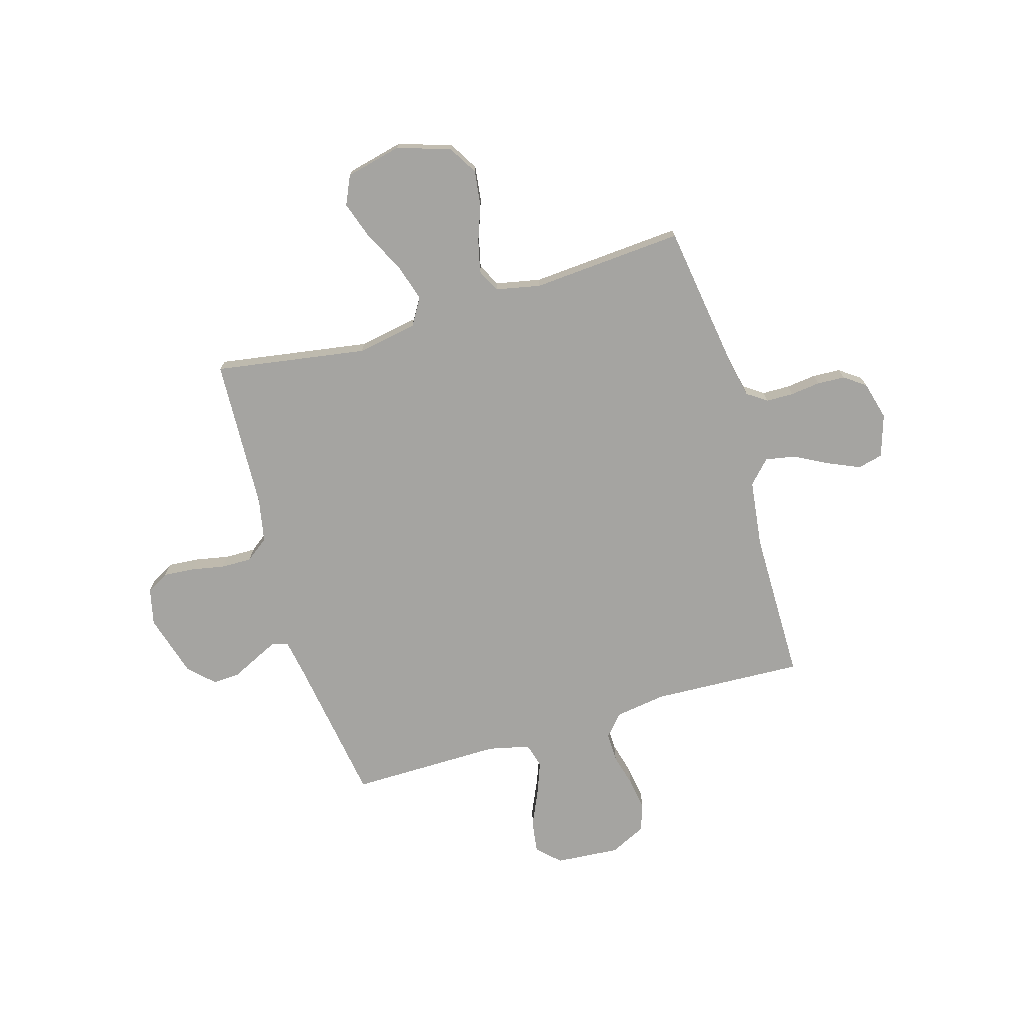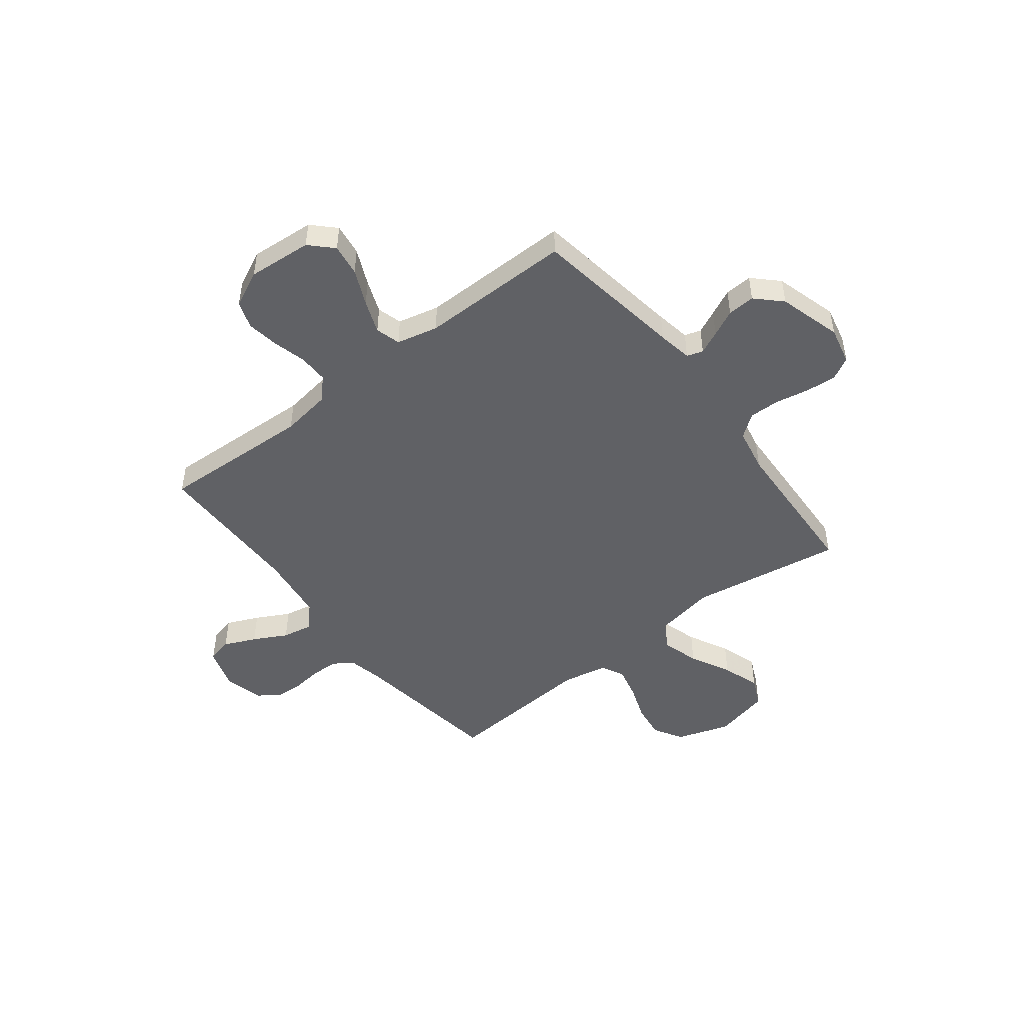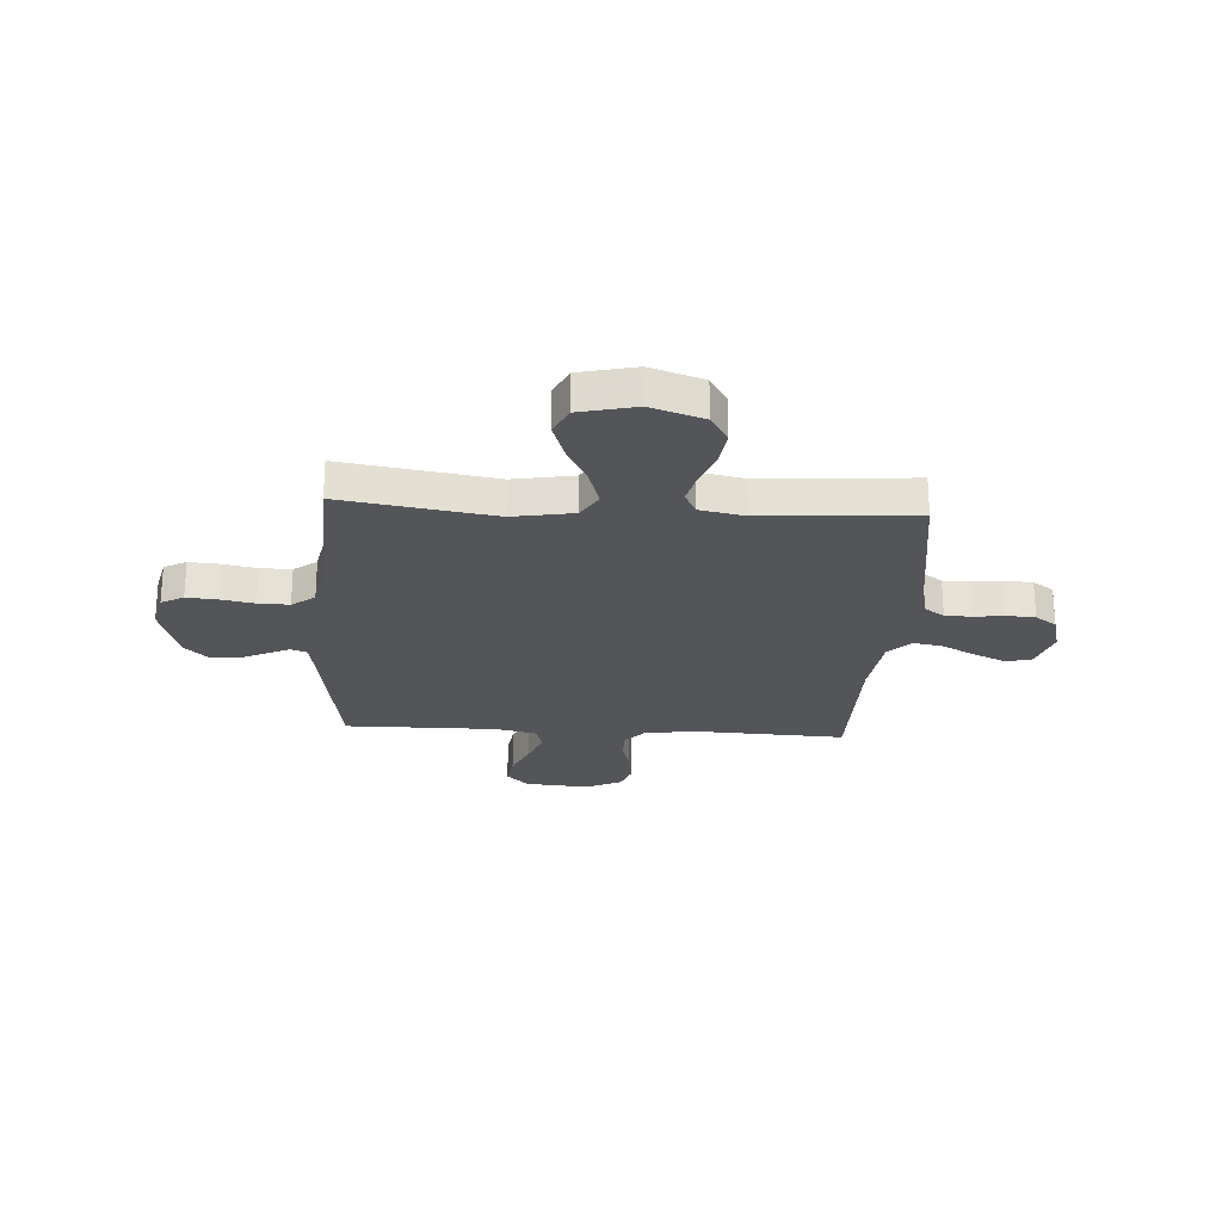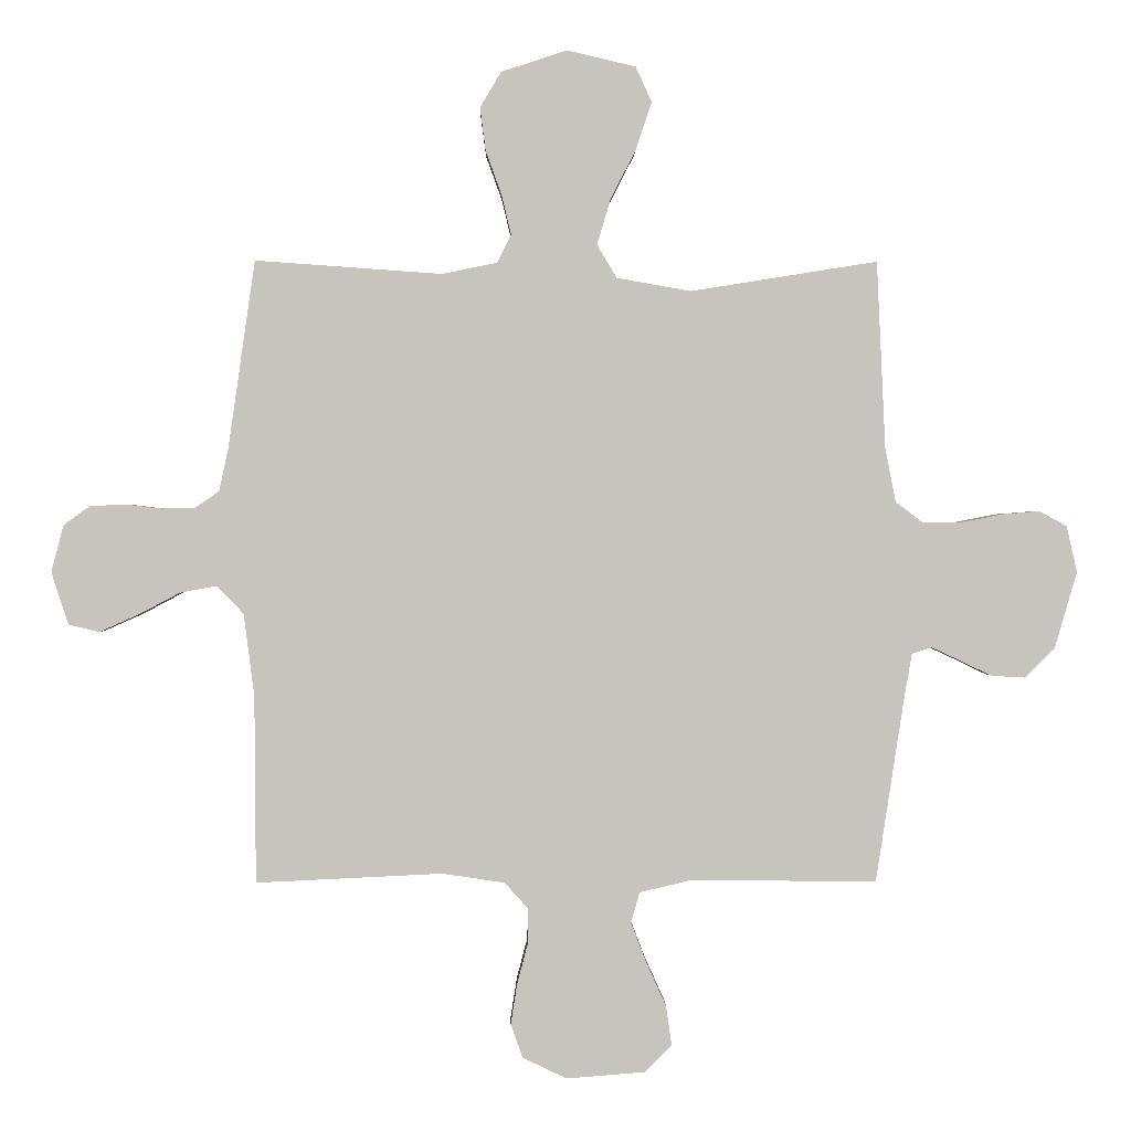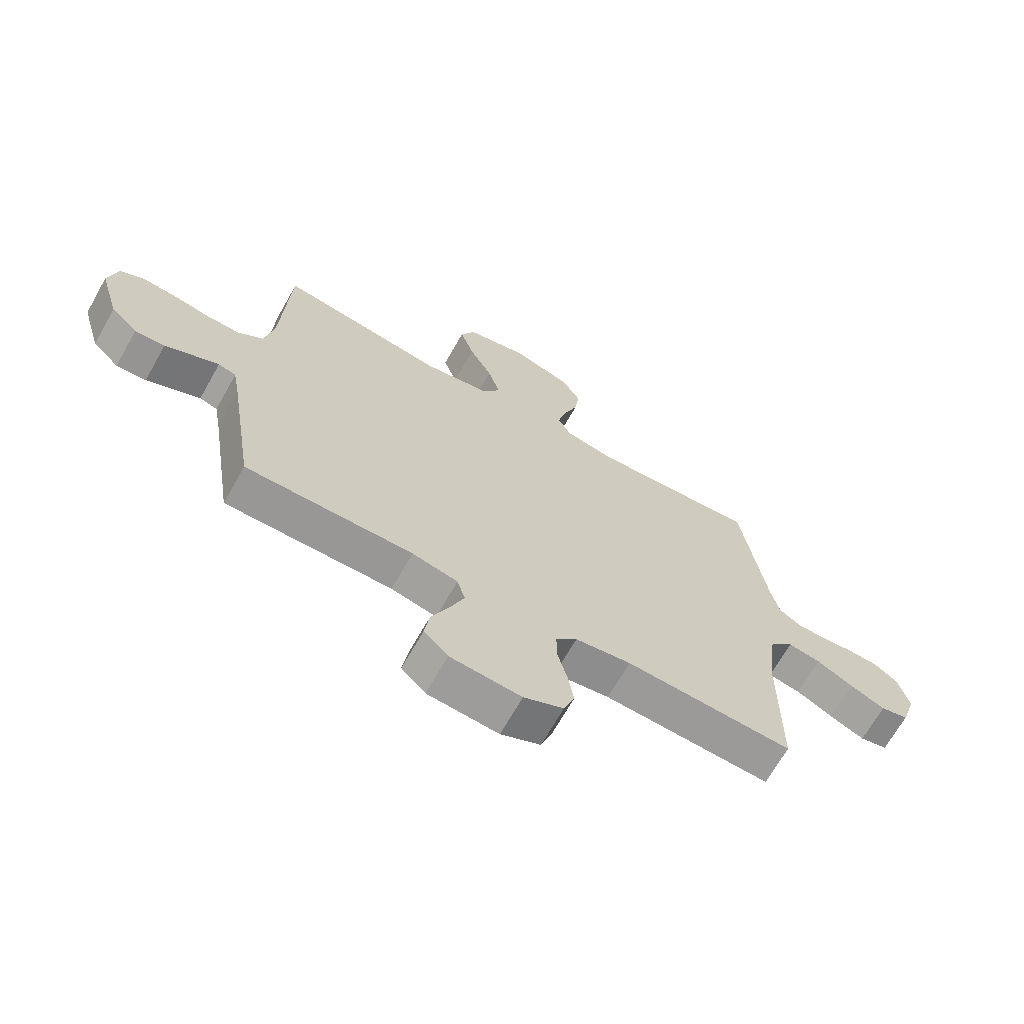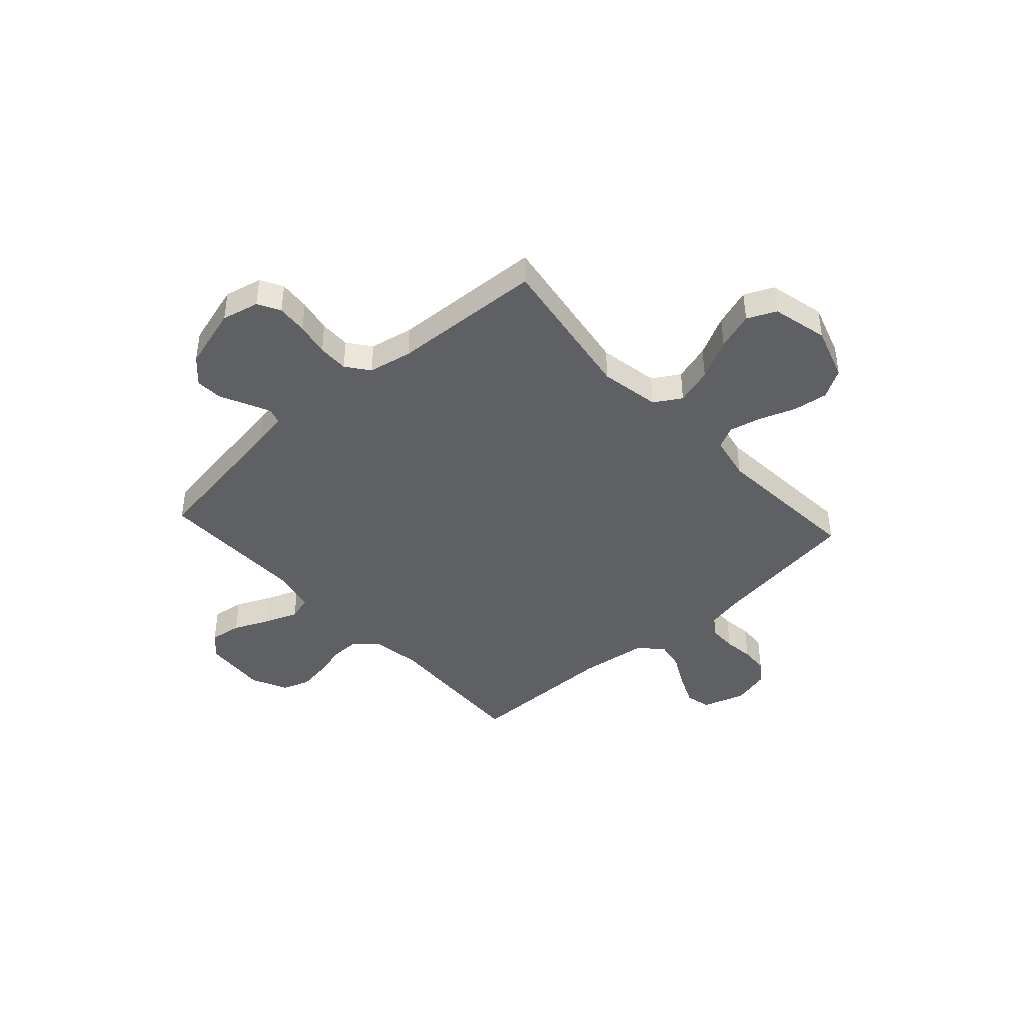
<metadata>
{"format":"obj","ext":"obj","renderer":"f3d","projection":"perspective","resolution":1024,"background":"white","views":[{"elev":-73.3,"azim":16.5,"up":"+Y"},{"elev":-48.3,"azim":-142.2,"up":"+Y"},{"elev":-24.5,"azim":-3.5,"up":"+Y"},{"elev":0.9,"azim":178.9,"up":"+Z"},{"elev":-68.5,"azim":-29.5,"up":"+Z"},{"elev":-42.1,"azim":-47.7,"up":"+Y"}]}
</metadata>
<code>
v 0.5 0.07 -0.5
v 0.2 0.07 -0.486
v 0.1 0.07 -0.501
v 0.062 0.07 -0.543
v 0.063 0.07 -0.601
v 0.08 0.07 -0.666
v 0.09 0.07 -0.73
v 0.071 0.07 -0.784
v 0 0.07 -0.818
v -0.127 0.07 -0.808
v -0.17 0.07 -0.765
v -0.161 0.07 -0.702
v -0.129 0.07 -0.631
v -0.104 0.07 -0.566
v -0.118 0.07 -0.517
v -0.2 0.07 -0.498
v -0.5 0.07 -0.5
v -0.546 0.07 -0.2
v -0.558 0.07 -0.132
v -0.59 0.07 -0.122
v -0.635 0.07 -0.143
v -0.687 0.07 -0.168
v -0.741 0.07 -0.171
v -0.789 0.07 -0.124
v -0.825 0.07 0
v -0.808 0.07 0.074
v -0.764 0.07 0.098
v -0.703 0.07 0.093
v -0.637 0.07 0.08
v -0.576 0.07 0.079
v -0.531 0.07 0.113
v -0.514 0.07 0.2
v -0.5 0.07 0.5
v -0.2 0.07 0.452
v -0.081 0.07 0.473
v -0.049 0.07 0.526
v -0.071 0.07 0.6
v -0.112 0.07 0.68
v -0.137 0.07 0.755
v -0.111 0.07 0.812
v 0 0.07 0.838
v 0.105 0.07 0.803
v 0.139 0.07 0.746
v 0.13 0.07 0.677
v 0.104 0.07 0.605
v 0.089 0.07 0.542
v 0.112 0.07 0.497
v 0.2 0.07 0.479
v 0.5 0.07 0.5
v 0.543 0.07 0.2
v 0.558 0.07 0.13
v 0.597 0.07 0.103
v 0.651 0.07 0.102
v 0.71 0.07 0.109
v 0.765 0.07 0.106
v 0.807 0.07 0.076
v 0.827 0.07 0
v 0.8 0.07 -0.084
v 0.75 0.07 -0.096
v 0.687 0.07 -0.068
v 0.621 0.07 -0.033
v 0.562 0.07 -0.022
v 0.519 0.07 -0.067
v 0.502 0.07 -0.2
v 0.5 0 -0.5
v 0.2 0 -0.486
v 0.1 0 -0.501
v 0.062 0 -0.543
v 0.063 0 -0.601
v 0.08 0 -0.666
v 0.09 0 -0.73
v 0.071 0 -0.784
v 0 0 -0.818
v -0.127 0 -0.808
v -0.17 0 -0.765
v -0.161 0 -0.702
v -0.129 0 -0.631
v -0.104 0 -0.566
v -0.118 0 -0.517
v -0.2 0 -0.498
v -0.5 0 -0.5
v -0.546 0 -0.2
v -0.558 0 -0.132
v -0.59 0 -0.122
v -0.635 0 -0.143
v -0.687 0 -0.168
v -0.741 0 -0.171
v -0.789 0 -0.124
v -0.825 0 0
v -0.808 0 0.074
v -0.764 0 0.098
v -0.703 0 0.093
v -0.637 0 0.08
v -0.576 0 0.079
v -0.531 0 0.113
v -0.514 0 0.2
v -0.5 0 0.5
v -0.2 0 0.452
v -0.081 0 0.473
v -0.049 0 0.526
v -0.071 0 0.6
v -0.112 0 0.68
v -0.137 0 0.755
v -0.111 0 0.812
v 0 0 0.838
v 0.105 0 0.803
v 0.139 0 0.746
v 0.13 0 0.677
v 0.104 0 0.605
v 0.089 0 0.542
v 0.112 0 0.497
v 0.2 0 0.479
v 0.5 0 0.5
v 0.543 0 0.2
v 0.558 0 0.13
v 0.597 0 0.103
v 0.651 0 0.102
v 0.71 0 0.109
v 0.765 0 0.106
v 0.807 0 0.076
v 0.827 0 0
v 0.8 0 -0.084
v 0.75 0 -0.096
v 0.687 0 -0.068
v 0.621 0 -0.033
v 0.562 0 -0.022
v 0.519 0 -0.067
v 0.502 0 -0.2
f 58 59 60 61
f 56 57 58 61
f 56 61 62
f 53 54 55 56
f 52 53 56 62
f 51 52 62 63
f 48 49 50
f 47 48 50 51
f 42 43 44 45
f 42 45 46
f 41 42 46
f 40 41 46
f 37 38 39 40
f 36 37 40 46
f 35 36 46 47
f 32 33 34
f 31 32 34 35
f 26 27 28 29
f 26 29 30
f 25 26 30
f 24 25 30
f 21 22 23 24
f 20 21 24 30
f 19 20 30 31
f 16 17 18
f 15 16 18 19
f 10 11 12 13
f 10 13 14
f 9 10 14
f 8 9 14 15
f 5 6 7 8
f 64 1 2
f 63 64 2 3
f 47 51 63 3
f 15 19 31 35
f 5 8 15 35
f 4 5 35
f 3 4 35 47
f 125 124 123 122
f 125 122 121 120
f 126 125 120
f 120 119 118 117
f 126 120 117 116
f 127 126 116 115
f 114 113 112
f 115 114 112 111
f 109 108 107 106
f 110 109 106
f 110 106 105
f 110 105 104
f 104 103 102 101
f 110 104 101 100
f 111 110 100 99
f 98 97 96
f 99 98 96 95
f 93 92 91 90
f 94 93 90
f 94 90 89
f 94 89 88
f 88 87 86 85
f 94 88 85 84
f 95 94 84 83
f 82 81 80
f 83 82 80 79
f 77 76 75 74
f 78 77 74
f 78 74 73
f 79 78 73 72
f 72 71 70 69
f 66 65 128
f 67 66 128 127
f 67 127 115 111
f 99 95 83 79
f 99 79 72 69
f 99 69 68
f 111 99 68 67
f 1 65 66 2
f 2 66 67 3
f 3 67 68 4
f 4 68 69 5
f 5 69 70 6
f 6 70 71 7
f 7 71 72 8
f 8 72 73 9
f 9 73 74 10
f 10 74 75 11
f 11 75 76 12
f 12 76 77 13
f 13 77 78 14
f 14 78 79 15
f 15 79 80 16
f 16 80 81 17
f 17 81 82 18
f 18 82 83 19
f 19 83 84 20
f 20 84 85 21
f 21 85 86 22
f 22 86 87 23
f 23 87 88 24
f 24 88 89 25
f 25 89 90 26
f 26 90 91 27
f 27 91 92 28
f 28 92 93 29
f 29 93 94 30
f 30 94 95 31
f 31 95 96 32
f 32 96 97 33
f 33 97 98 34
f 34 98 99 35
f 35 99 100 36
f 36 100 101 37
f 37 101 102 38
f 38 102 103 39
f 39 103 104 40
f 40 104 105 41
f 41 105 106 42
f 42 106 107 43
f 43 107 108 44
f 44 108 109 45
f 45 109 110 46
f 46 110 111 47
f 47 111 112 48
f 48 112 113 49
f 49 113 114 50
f 50 114 115 51
f 51 115 116 52
f 52 116 117 53
f 53 117 118 54
f 54 118 119 55
f 55 119 120 56
f 56 120 121 57
f 57 121 122 58
f 58 122 123 59
f 59 123 124 60
f 60 124 125 61
f 61 125 126 62
f 62 126 127 63
f 63 127 128 64
f 64 128 65 1

</code>
